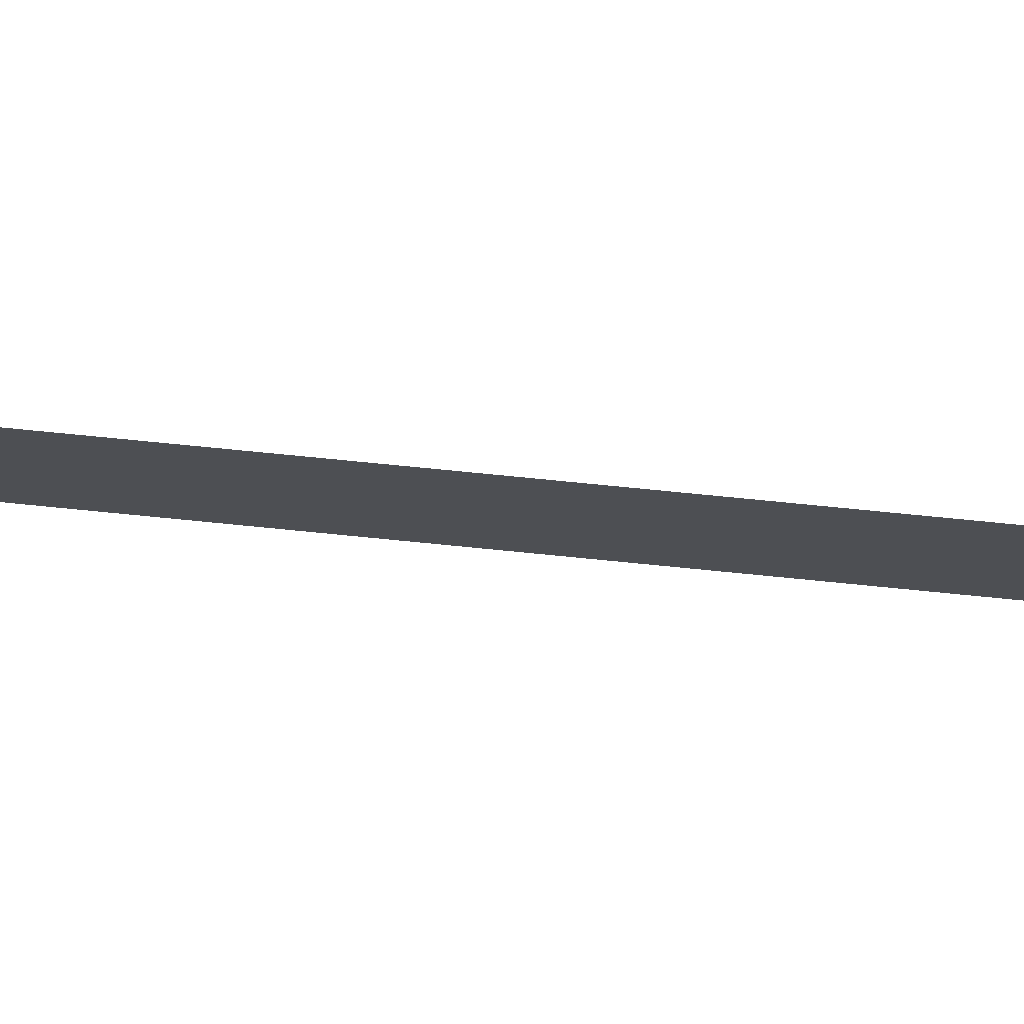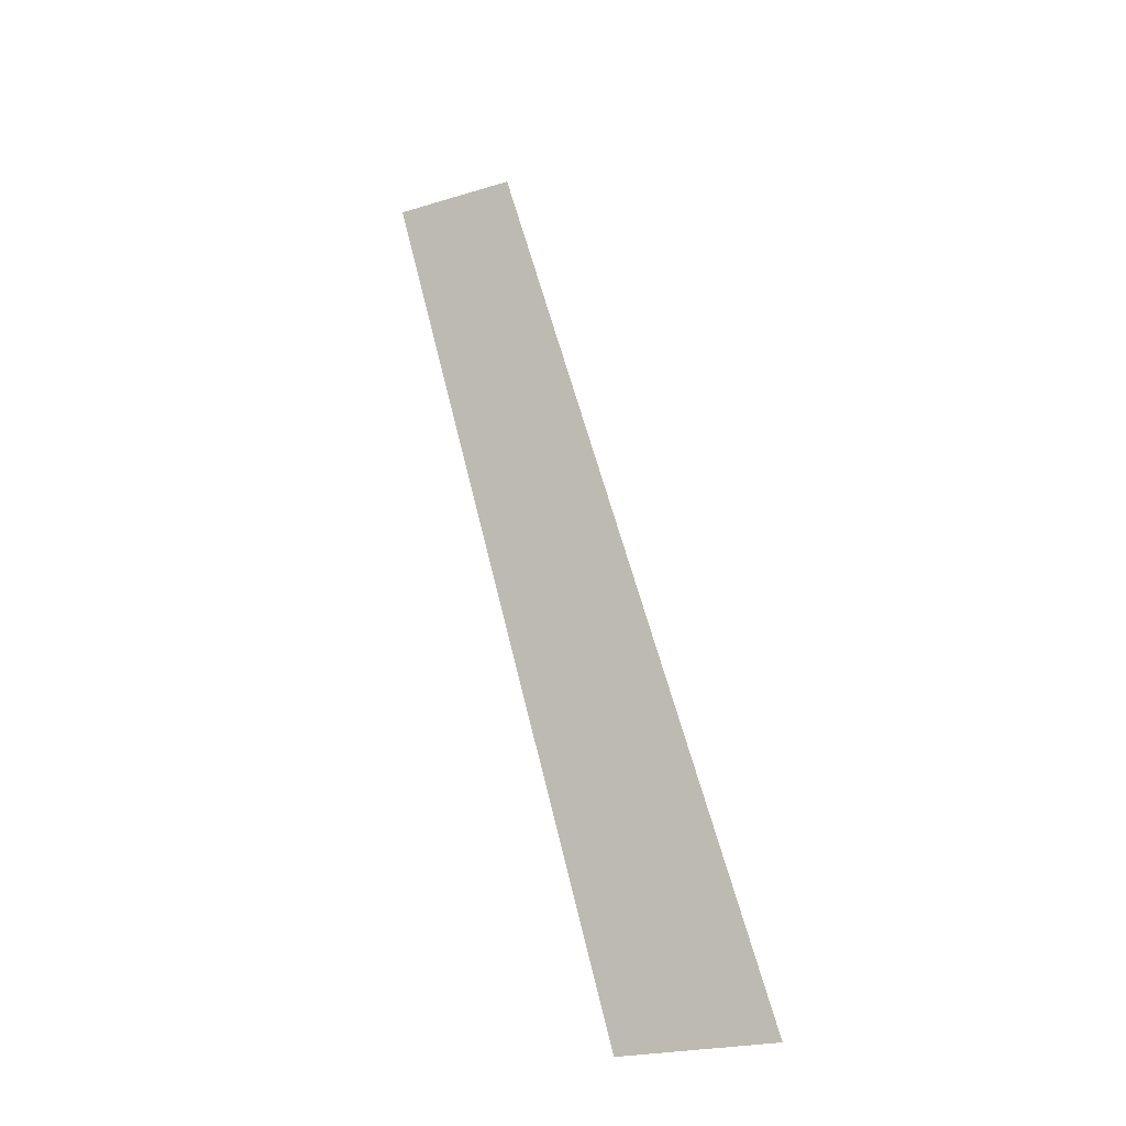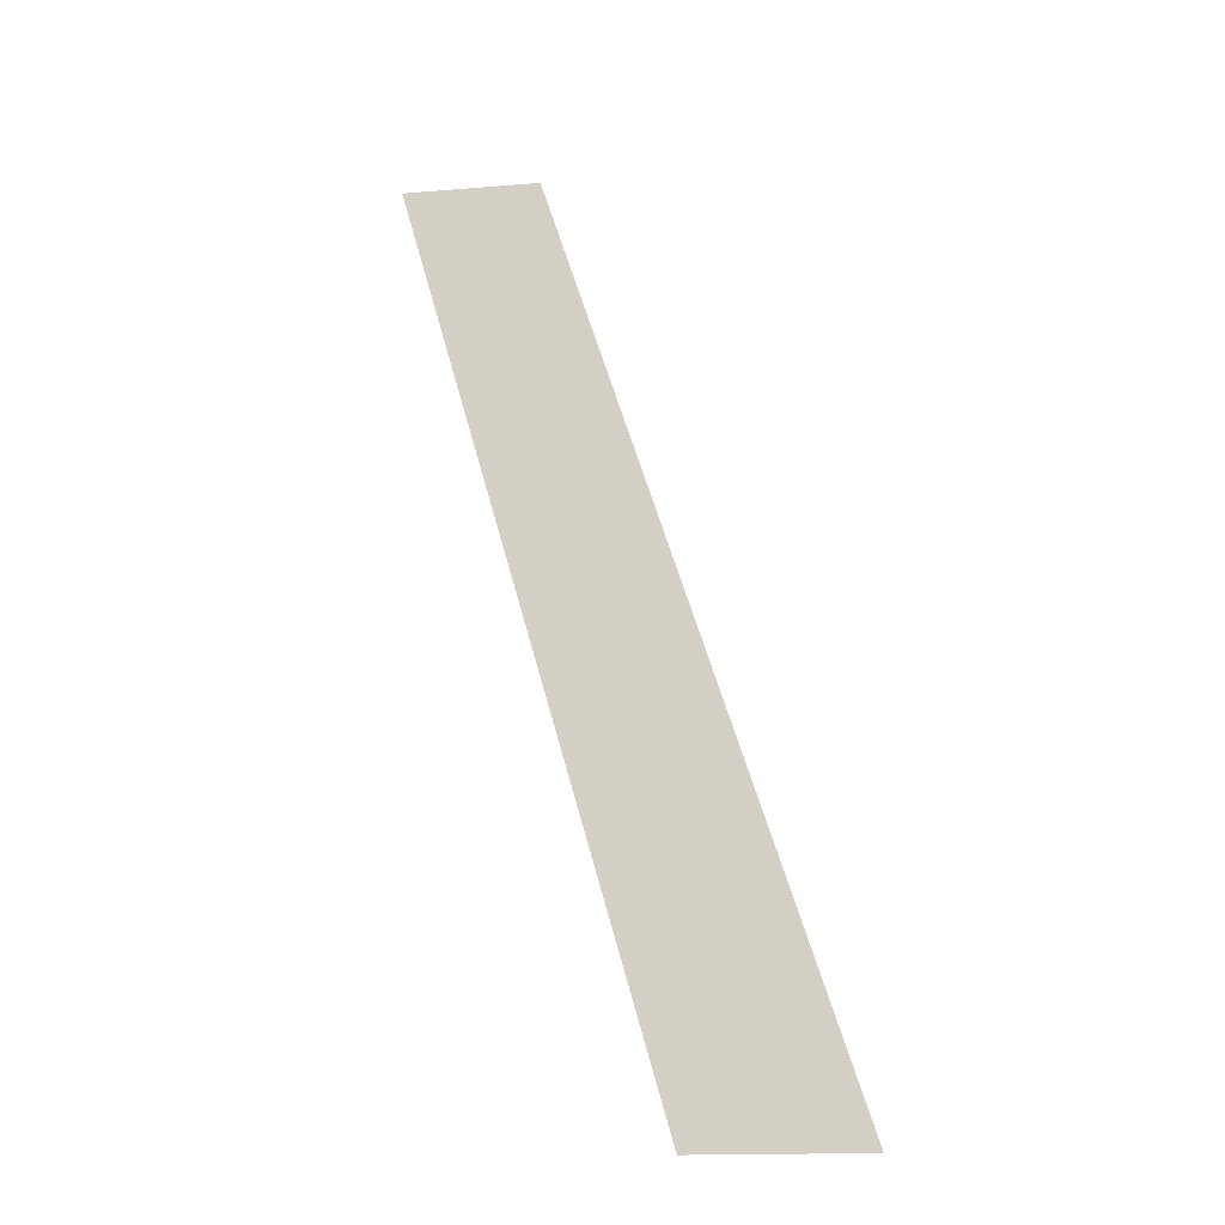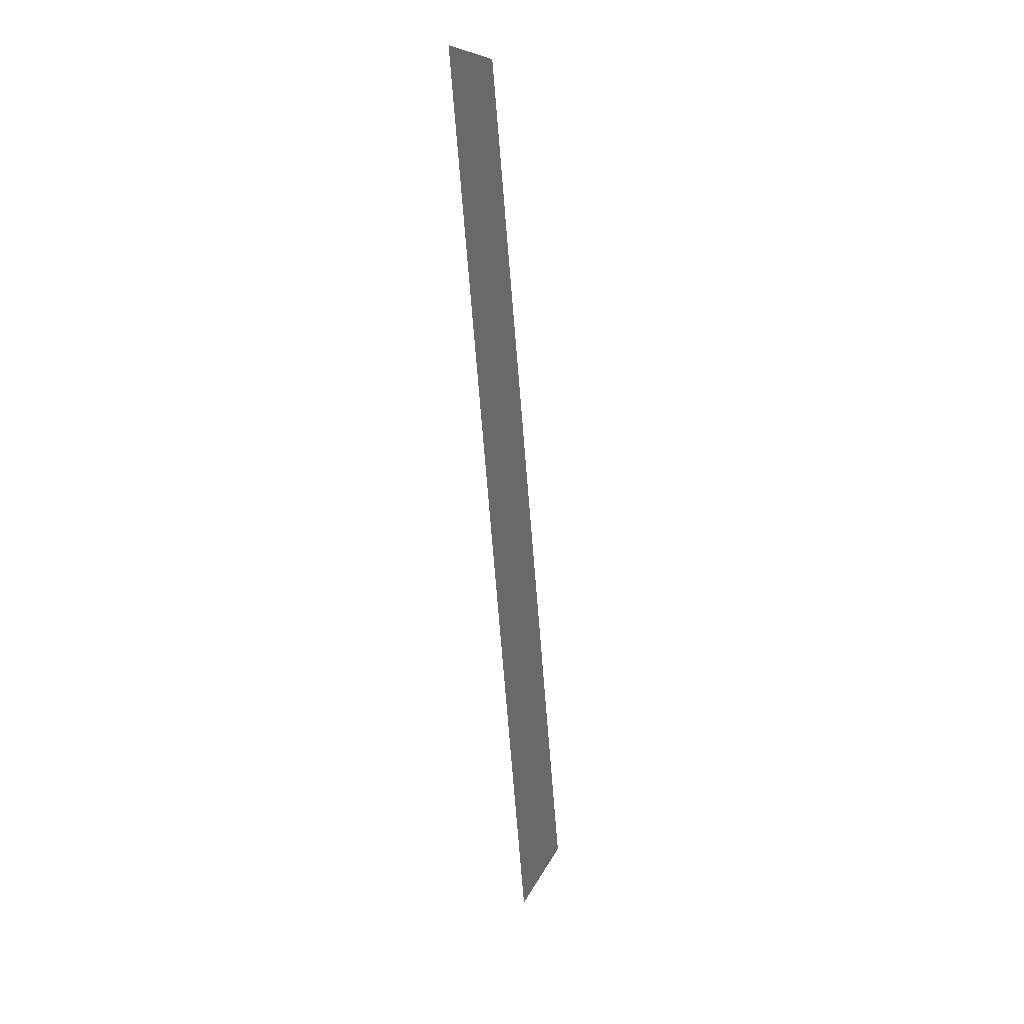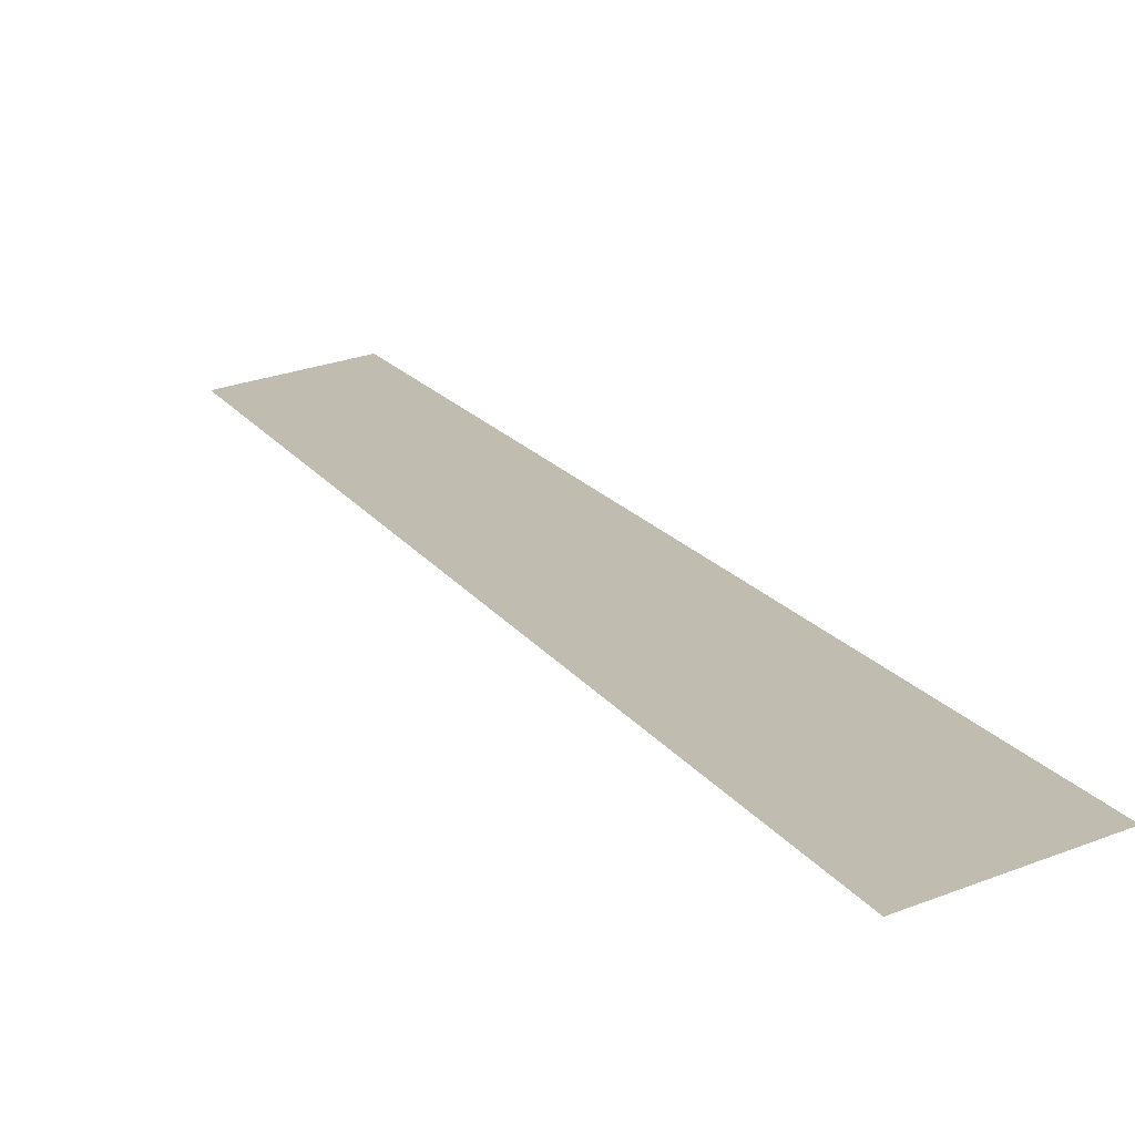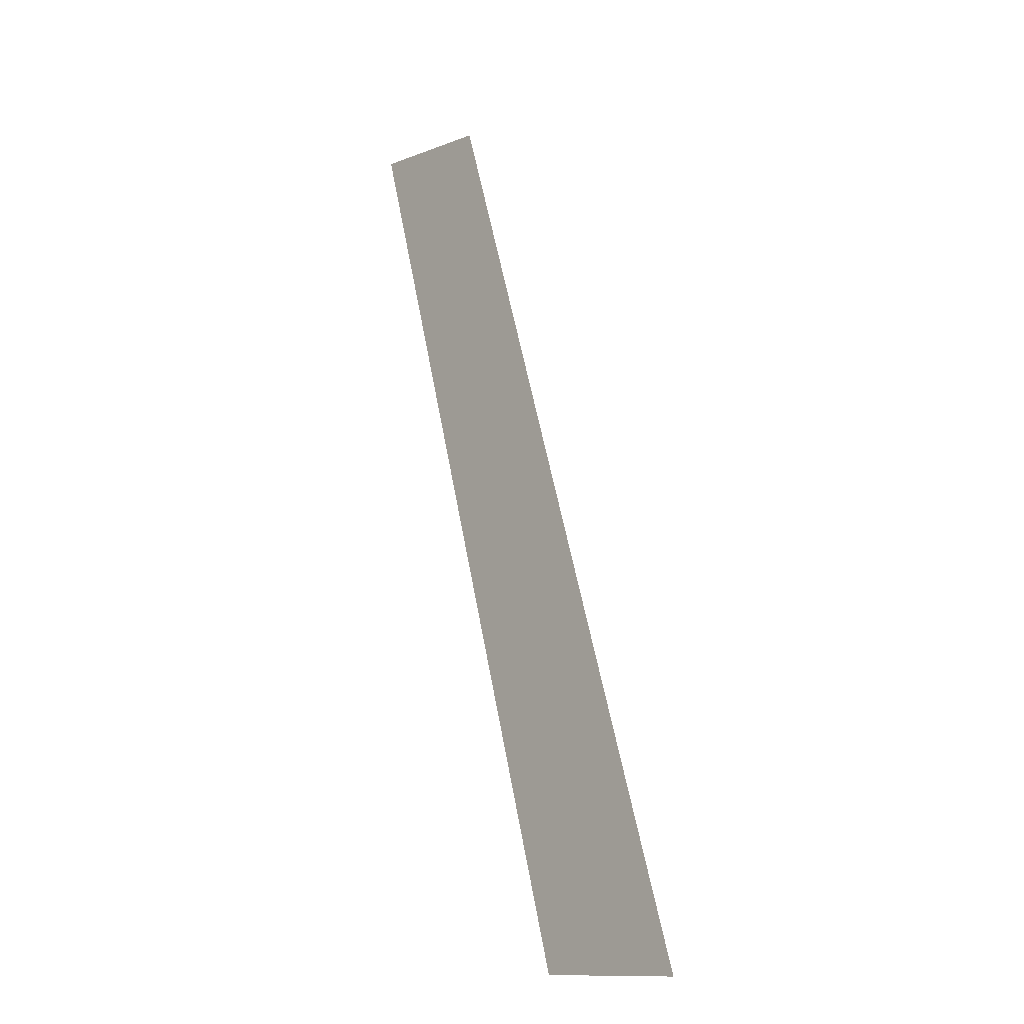
<metadata>
{"format":"obj","ext":"obj","renderer":"f3d","projection":"perspective","resolution":1024,"background":"white","views":[{"elev":-17.6,"azim":55.9,"up":"+Y"},{"elev":-24.7,"azim":35.9,"up":"+Z"},{"elev":-24.2,"azim":18.0,"up":"+Z"},{"elev":15.4,"azim":-75.2,"up":"+Z"},{"elev":16.5,"azim":141.3,"up":"+Y"},{"elev":-16.6,"azim":48.4,"up":"+Z"}]}
</metadata>
<code>
o Plane
v 4.553 0.931 -12.92
v 0.4404 0.931 -12.71
v -2.714 0.931 10.74
v -6.329 0.931 11.19
f 1 2 4 3

</code>
